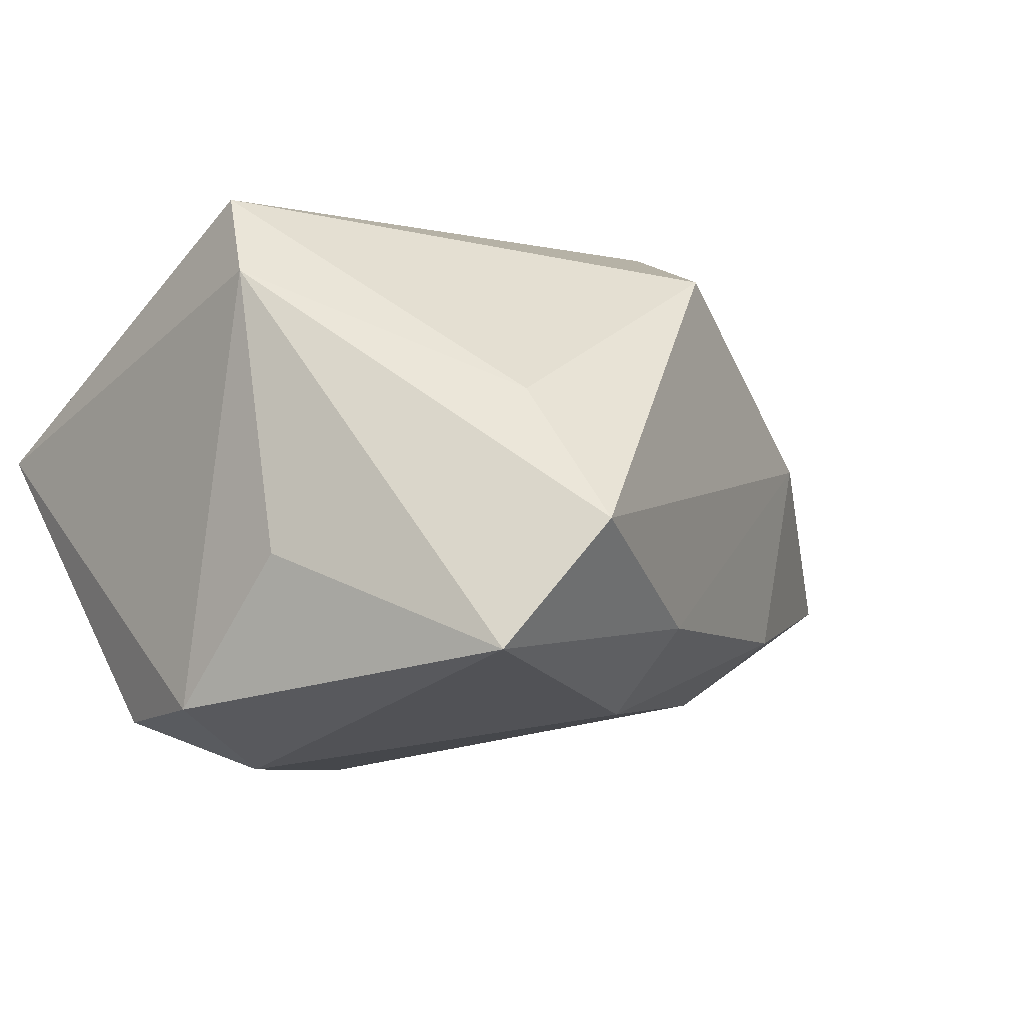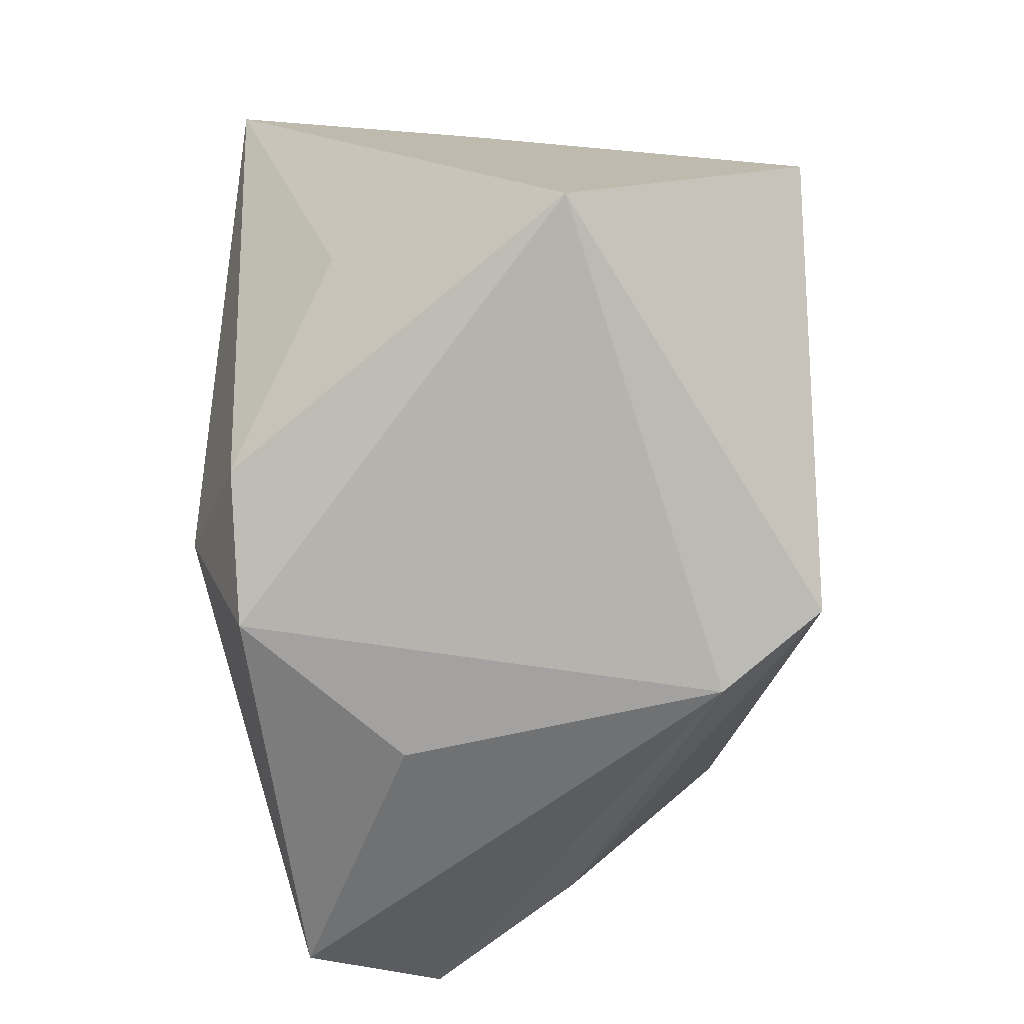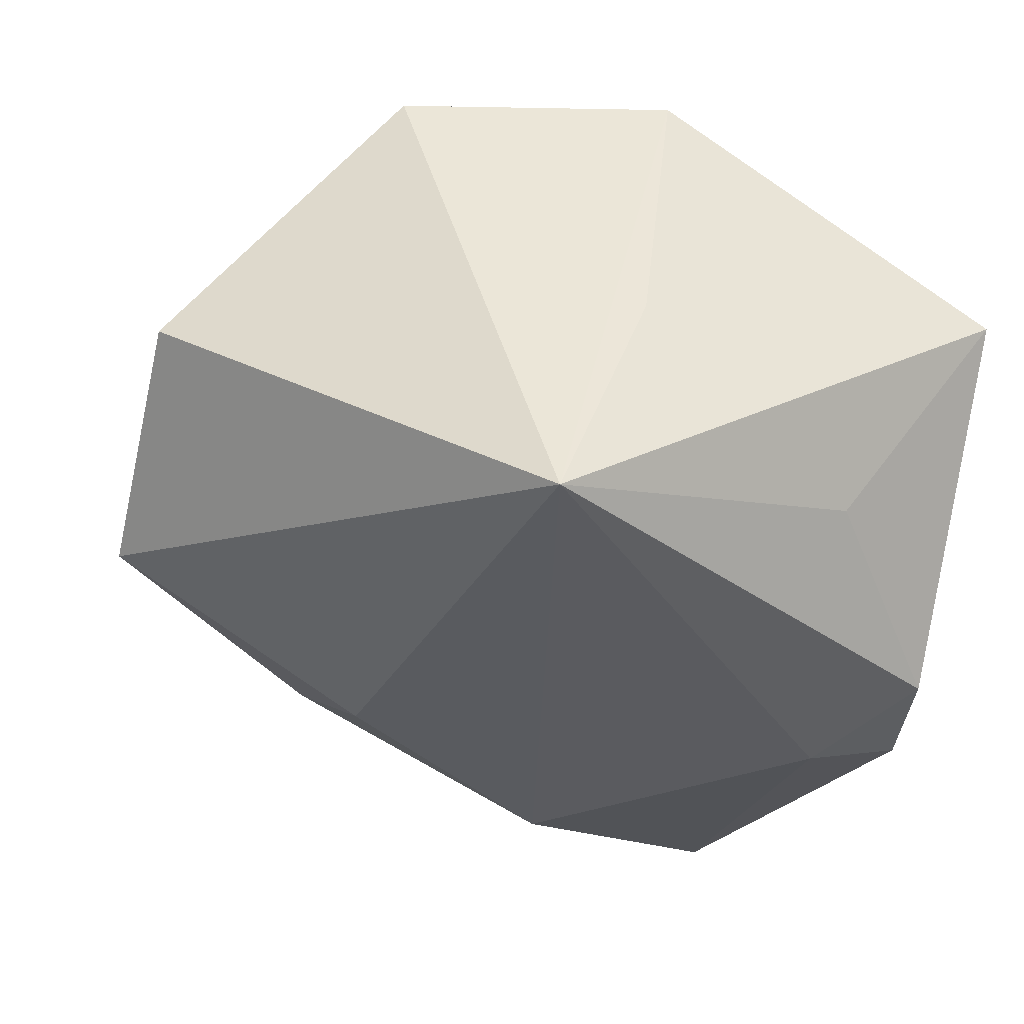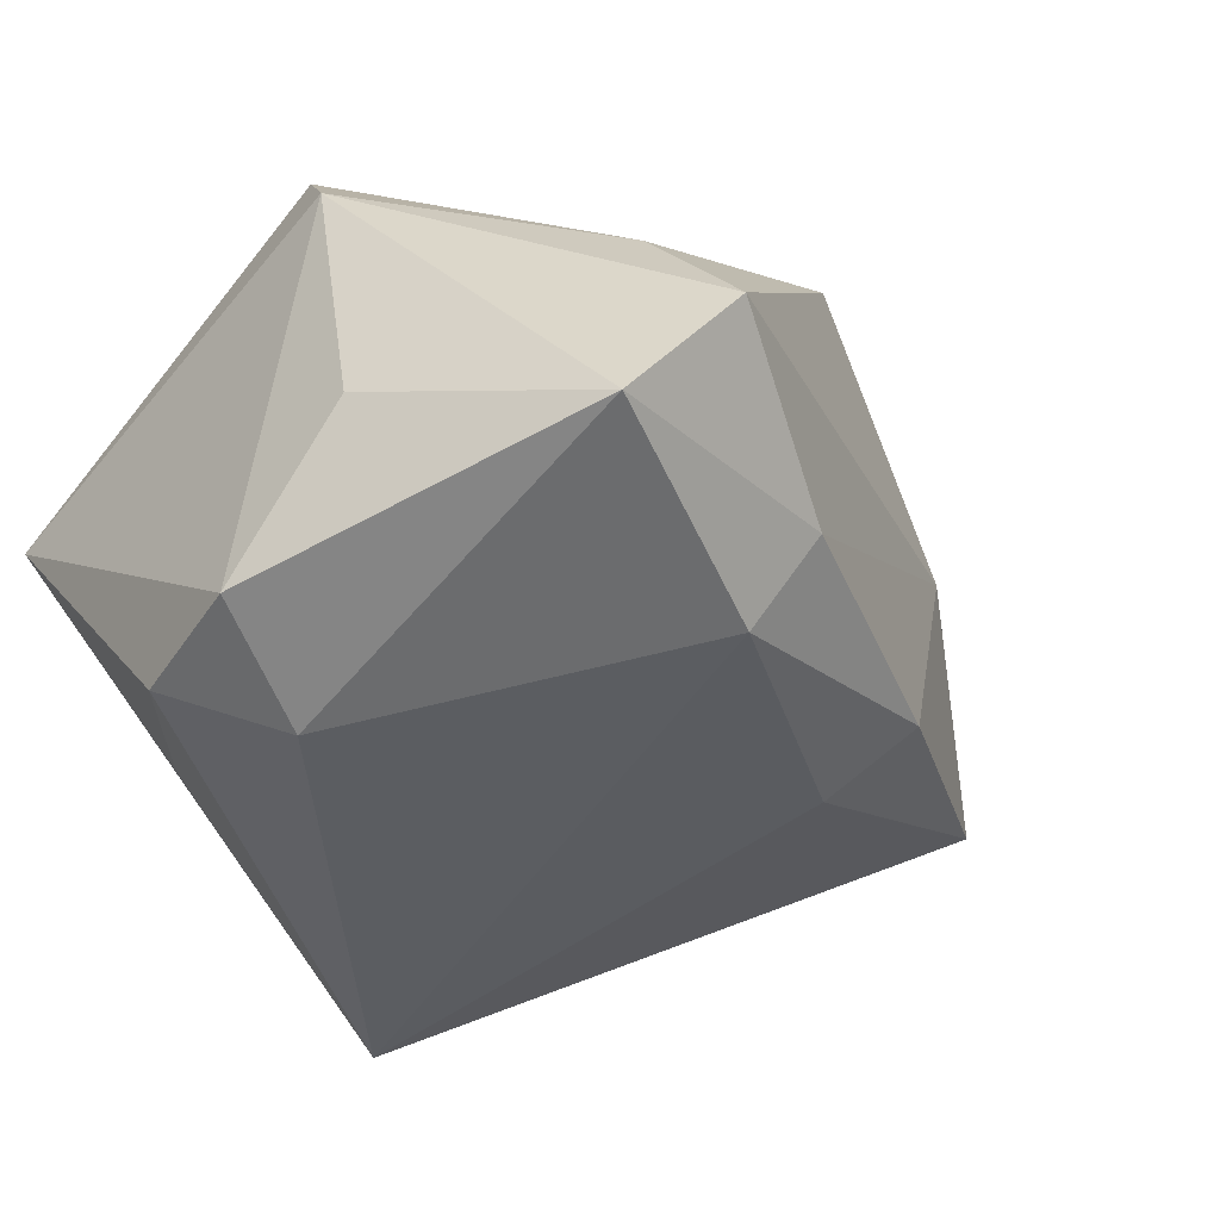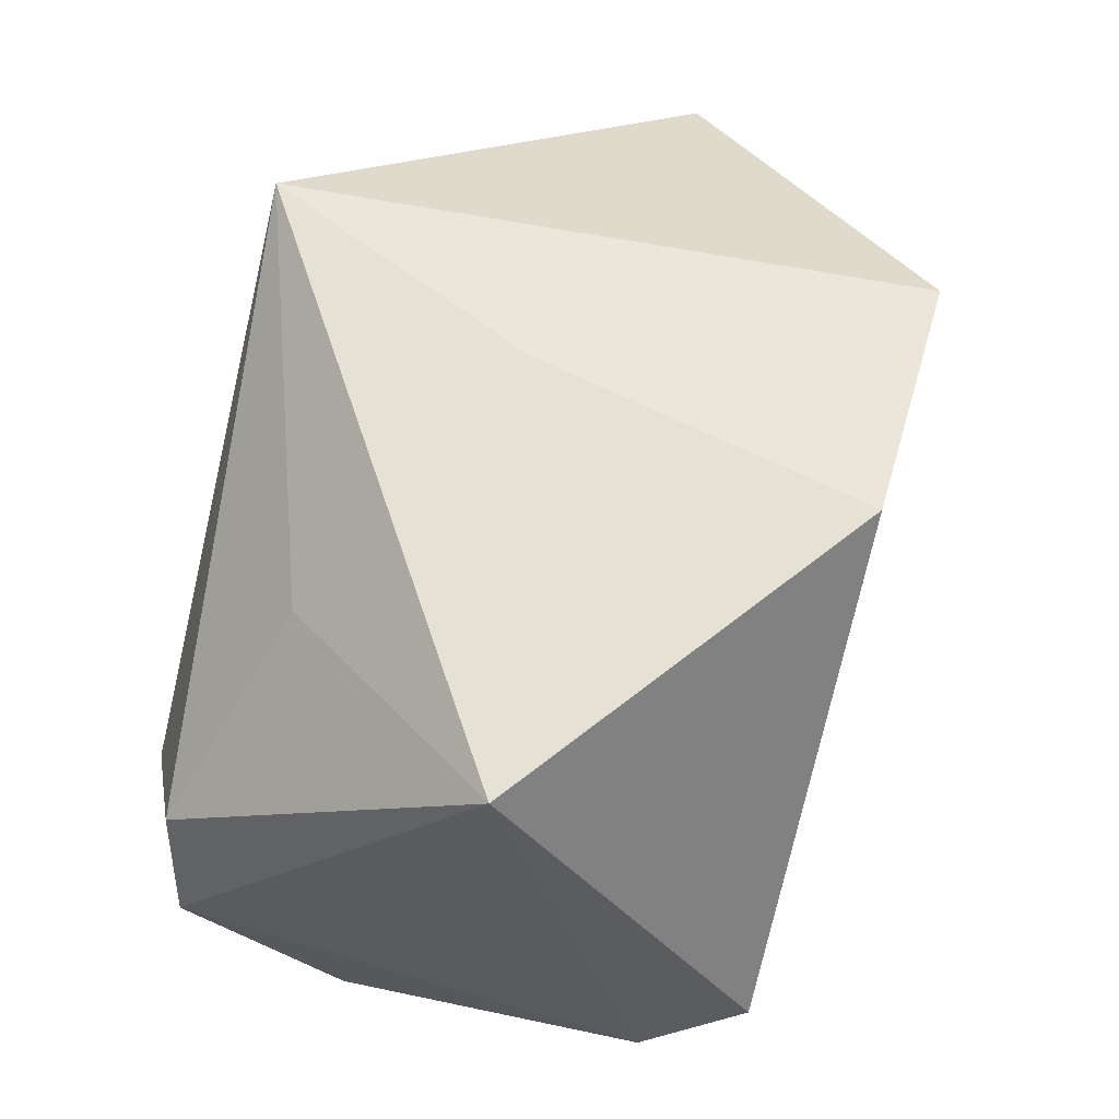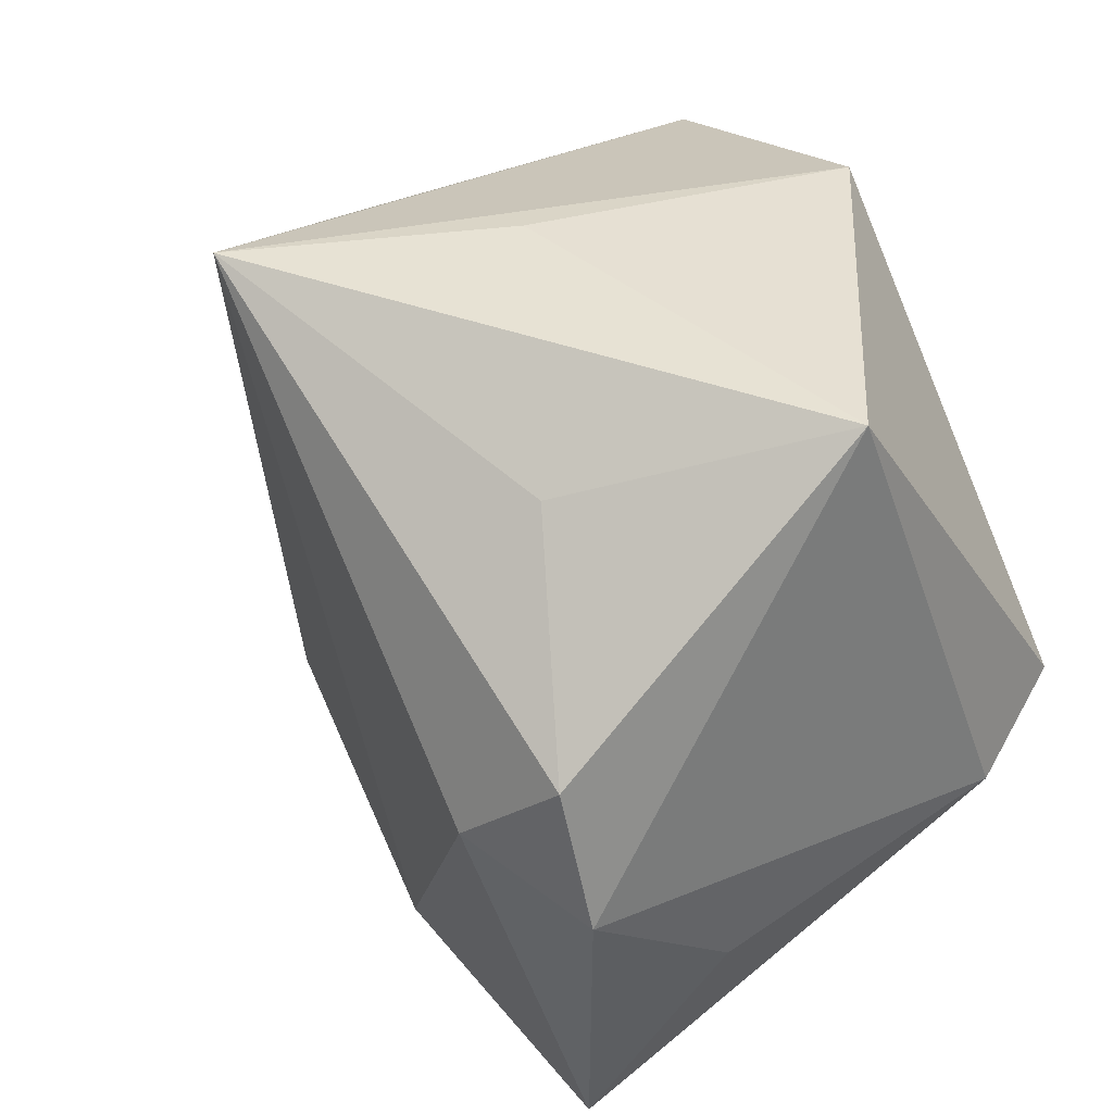
<metadata>
{"format":"obj","ext":"obj","renderer":"f3d","projection":"perspective","resolution":1024,"background":"white","views":[{"elev":-7.1,"azim":-46.0,"up":"+Z"},{"elev":16.6,"azim":-88.7,"up":"+Y"},{"elev":-37.4,"azim":159.8,"up":"+Z"},{"elev":-38.8,"azim":-48.0,"up":"+Z"},{"elev":66.2,"azim":-73.8,"up":"+Y"},{"elev":41.4,"azim":-121.4,"up":"+Y"}]}
</metadata>
<code>
v -0.03391 0.01047 -0.02443
v -0.02276 -0.03431 0.006075
v -0.03234 0.03491 0.004896
v 0.02289 -0.02671 -0.01536
v -0.03669 -0.008865 0.01917
v 0.02836 0.02305 0.02814
v -0.0182 0.02644 -0.01661
v -0.02563 0.0009564 -0.02921
v -0.004054 -0.03704 -0.01565
v -0.02264 -0.04479 -0.007057
v 0.04685 -0.01495 -0.01016
v 0.0158 0.03491 -0.02866
v -0.03731 -0.01494 -0.009174
v 0.01579 -0.01493 0.02805
v 0.04927 0.009407 0.0007968
v 0.01955 -0.02142 0.02142
v 0.01874 -0.01868 -0.022
v 0.03449 -0.000798 0.02508
v 0.0294 -0.01925 0.01417
v -0.00627 -0.03081 -0.02393
v 0.03722 -0.0184 0.004421
v 0.003827 -0.03317 0.02074
v -0.03031 -0.03865 -0.01896
v 0.006243 0.03436 -0.00357
v -0.03782 -0.002601 -0.02357
v 0.001597 0.03222 0.02814
v -0.03282 -0.002525 0.02814
v 0.02796 -0.02667 0.004004
f 17 12 11
f 12 15 11
f 25 8 23
f 6 15 12
f 12 26 6
f 6 26 27
f 27 26 3
f 3 5 27
f 25 5 3
f 20 12 17
f 20 8 12
f 20 23 8
f 13 5 25
f 25 23 13
f 13 23 5
f 2 22 27
f 27 5 2
f 18 11 15
f 15 6 18
f 24 26 12
f 12 3 24
f 24 3 26
f 12 8 1
f 1 8 25
f 25 3 1
f 22 2 10
f 5 23 10
f 10 2 5
f 27 22 14
f 14 6 27
f 14 18 6
f 7 3 12
f 12 1 7
f 7 1 3
f 17 11 4
f 4 20 17
f 28 19 22
f 28 4 11
f 22 10 28
f 11 18 21
f 18 19 21
f 21 28 11
f 19 28 21
f 16 19 18
f 18 14 16
f 22 19 16
f 16 14 22
f 20 4 9
f 23 20 9
f 9 10 23
f 9 28 10
f 4 28 9

</code>
